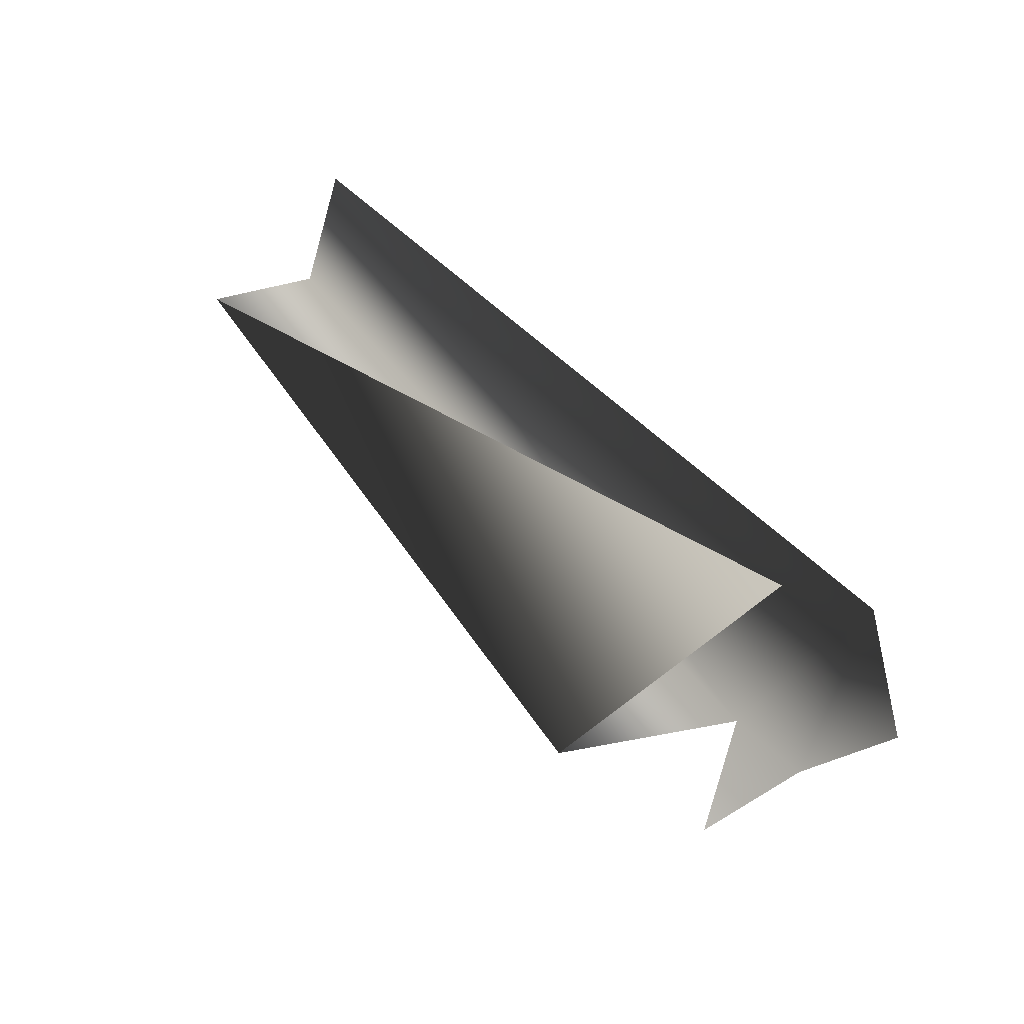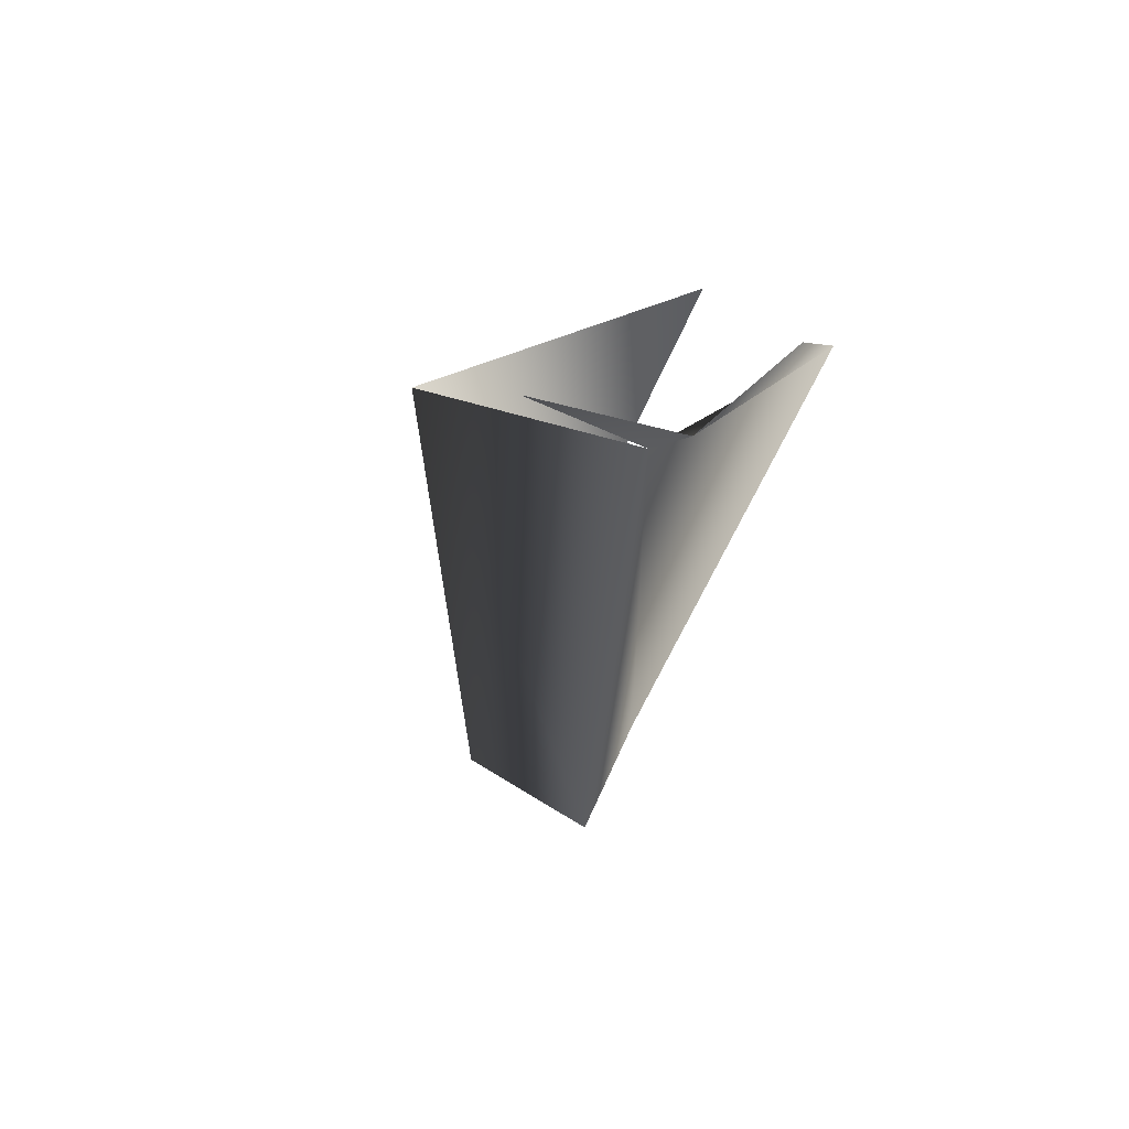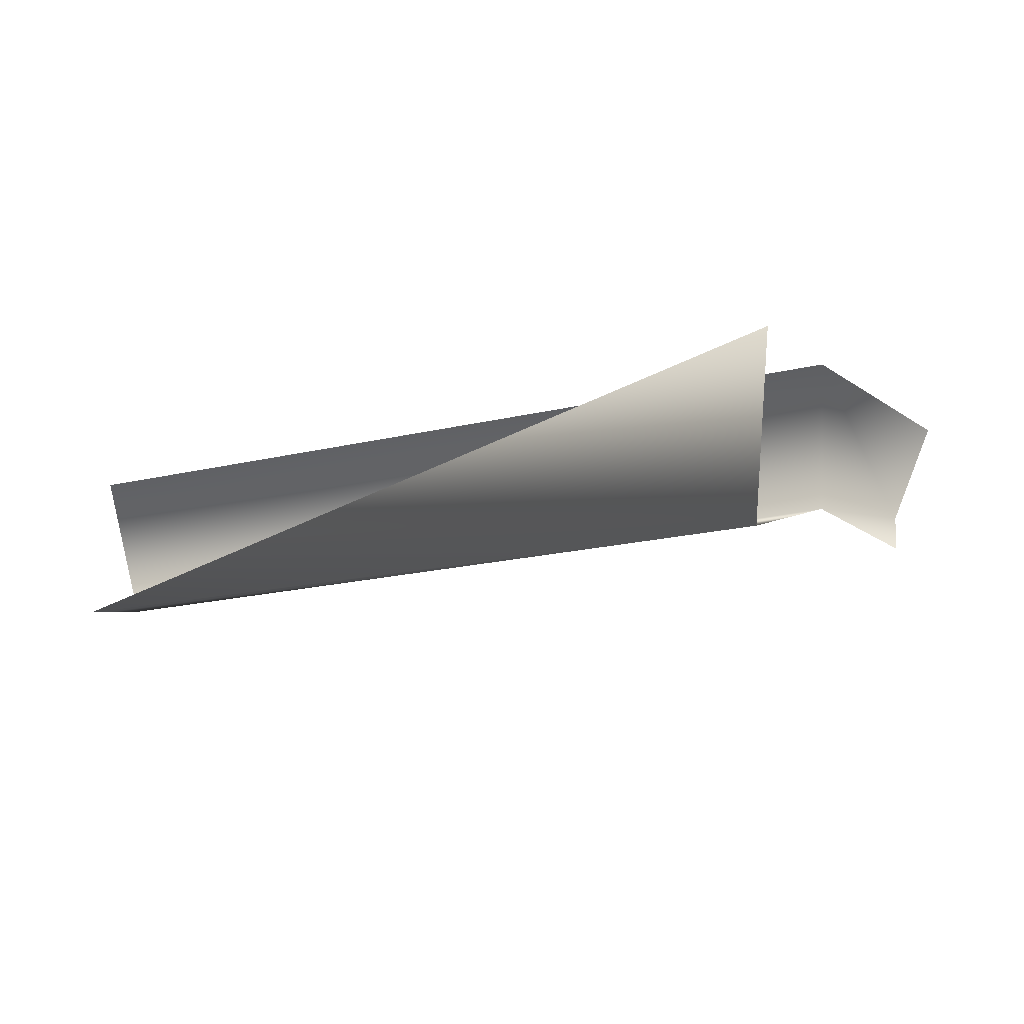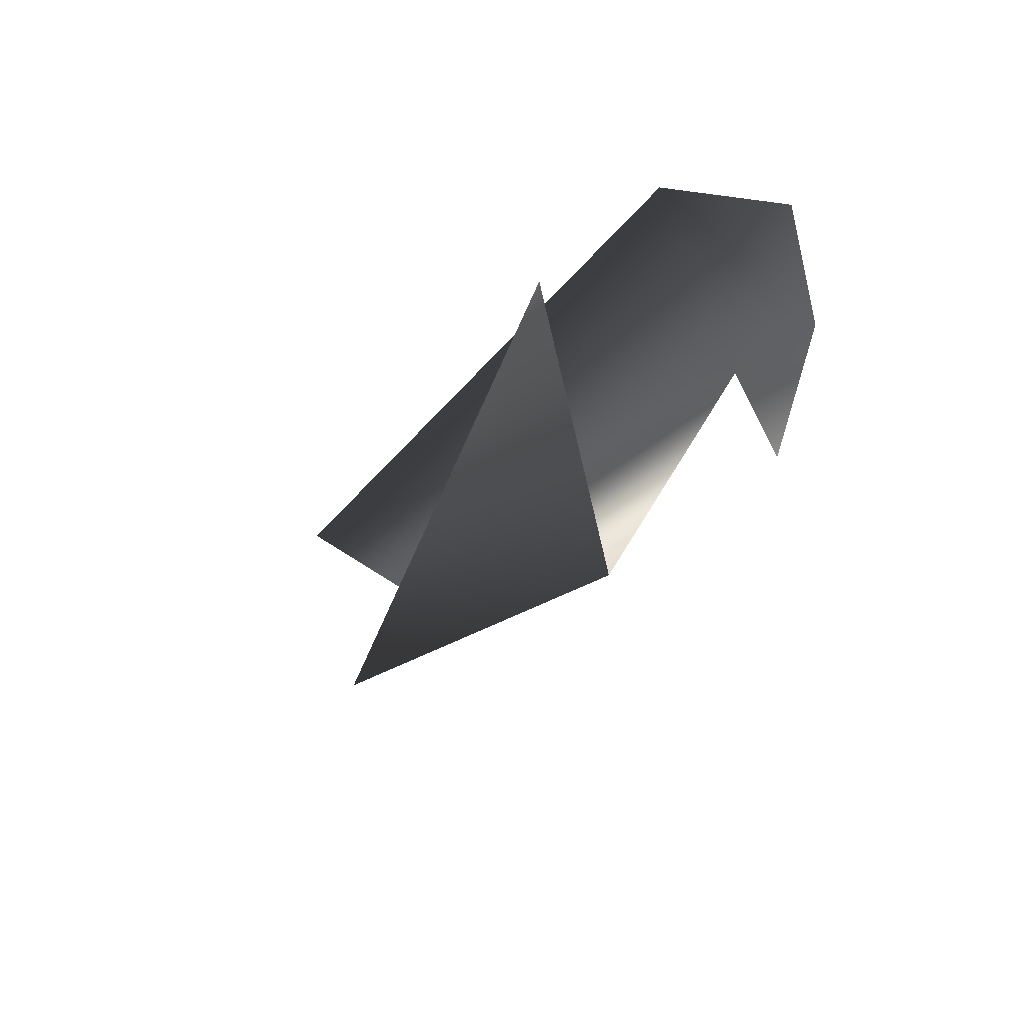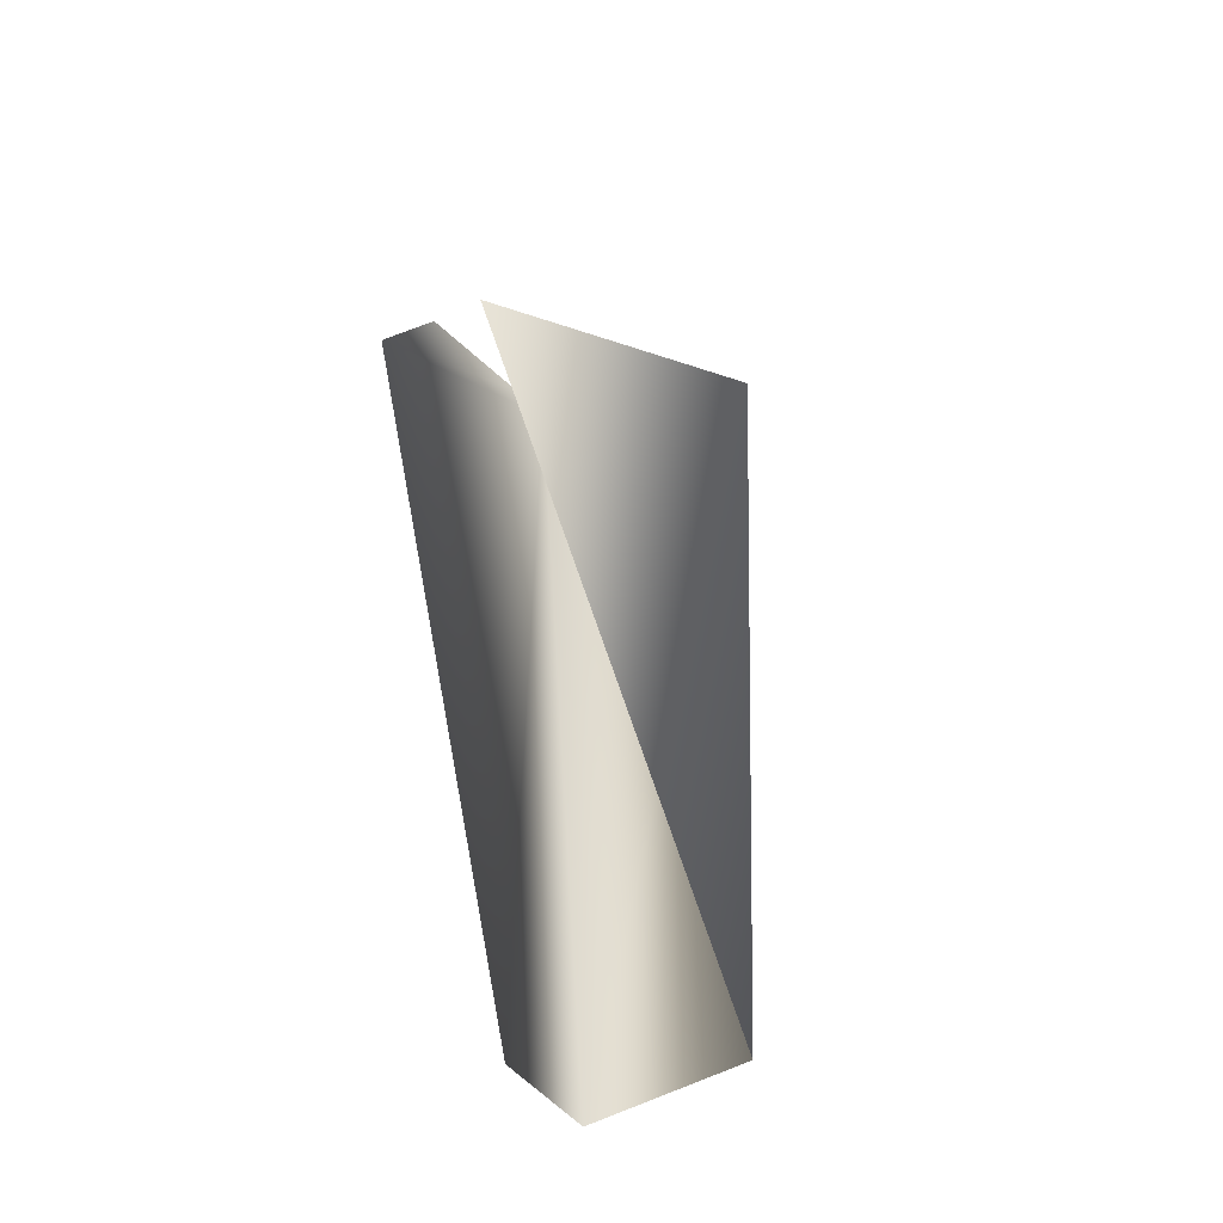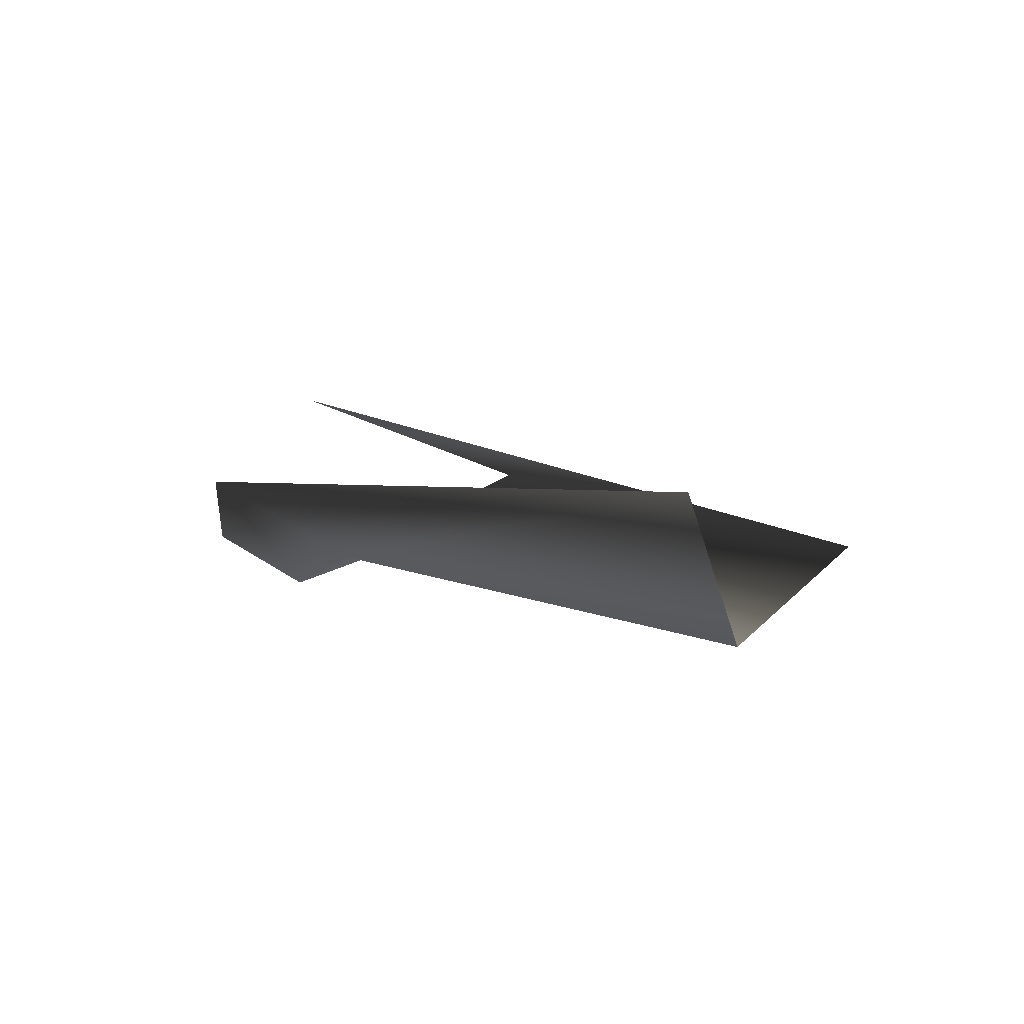
<metadata>
{"format":"obj","ext":"obj","renderer":"f3d","projection":"perspective","resolution":1024,"background":"white","views":[{"elev":57.8,"azim":45.3,"up":"+Z"},{"elev":-31.3,"azim":80.9,"up":"+Z"},{"elev":-63.7,"azim":12.6,"up":"+Y"},{"elev":-26.1,"azim":64.4,"up":"+Y"},{"elev":52.6,"azim":-99.2,"up":"+Z"},{"elev":5.2,"azim":-126.5,"up":"+Z"}]}
</metadata>
<code>
v 36 -13 2
v 39 0 7
v 0 -6 1
v 36 -13 2
v 0 -6 1
v 0 1 -3
v 42 5 2
v 40 -3 -3
v 0 4 4
v 40 -3 -3
v 0 1 -3
v 0 4 4
v 40 -3 -3
v 36 -13 2
v 0 1 -3
v 47 2 -2
v 44 -2 -5
v 42 5 2
v 44 -2 -5
v 40 -3 -3
v 42 5 2
v 44 -2 -5
v 43 -9 -3
v 40 -3 -3
f 1 2 3
f 4 5 6
f 7 8 9
f 10 11 12
f 13 14 15
f 16 17 18
f 19 20 21
f 22 23 24

</code>
